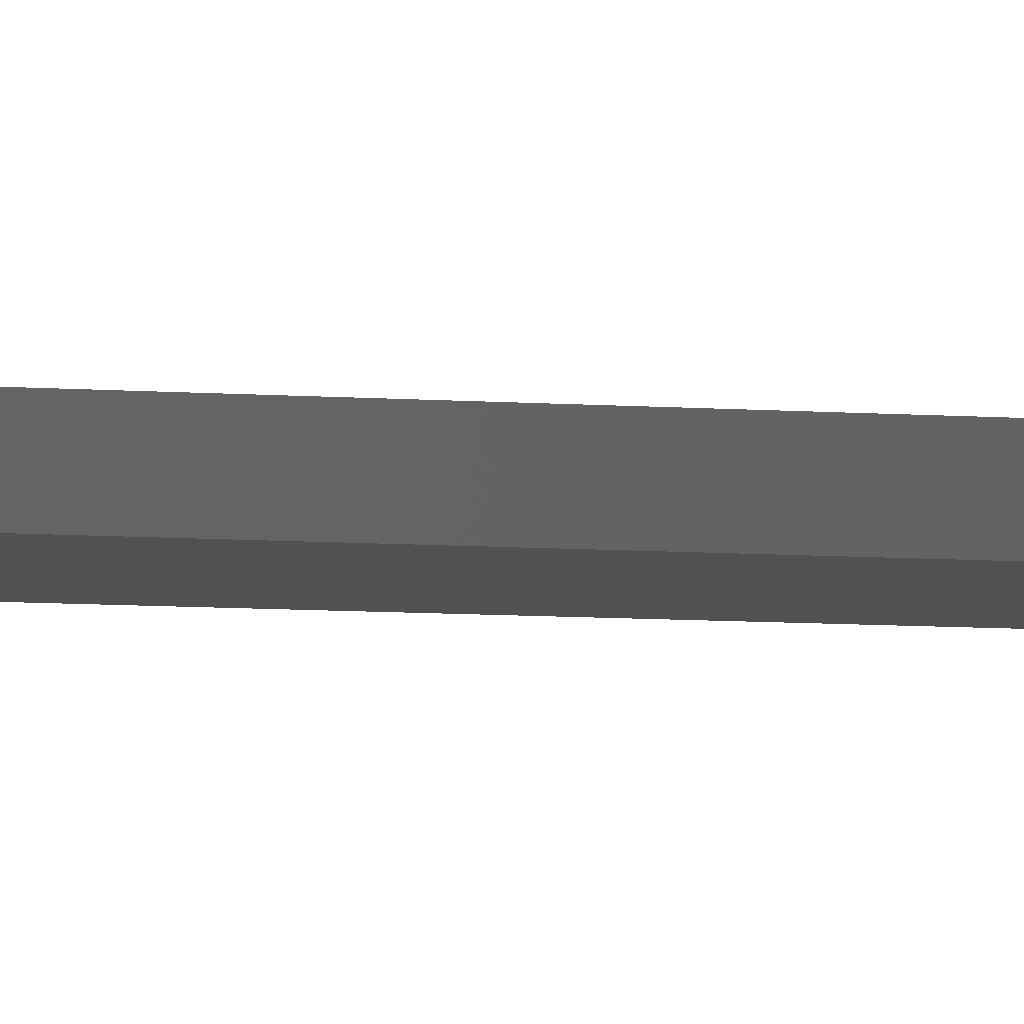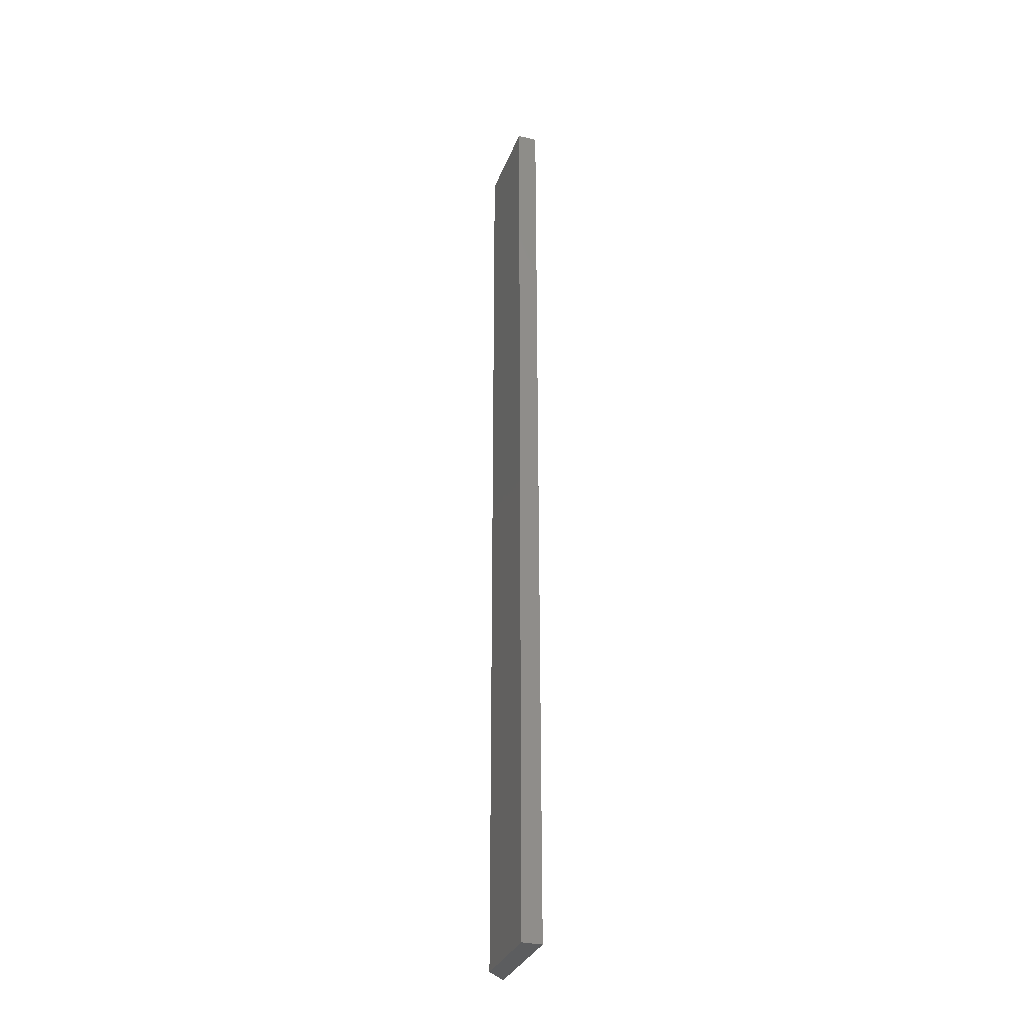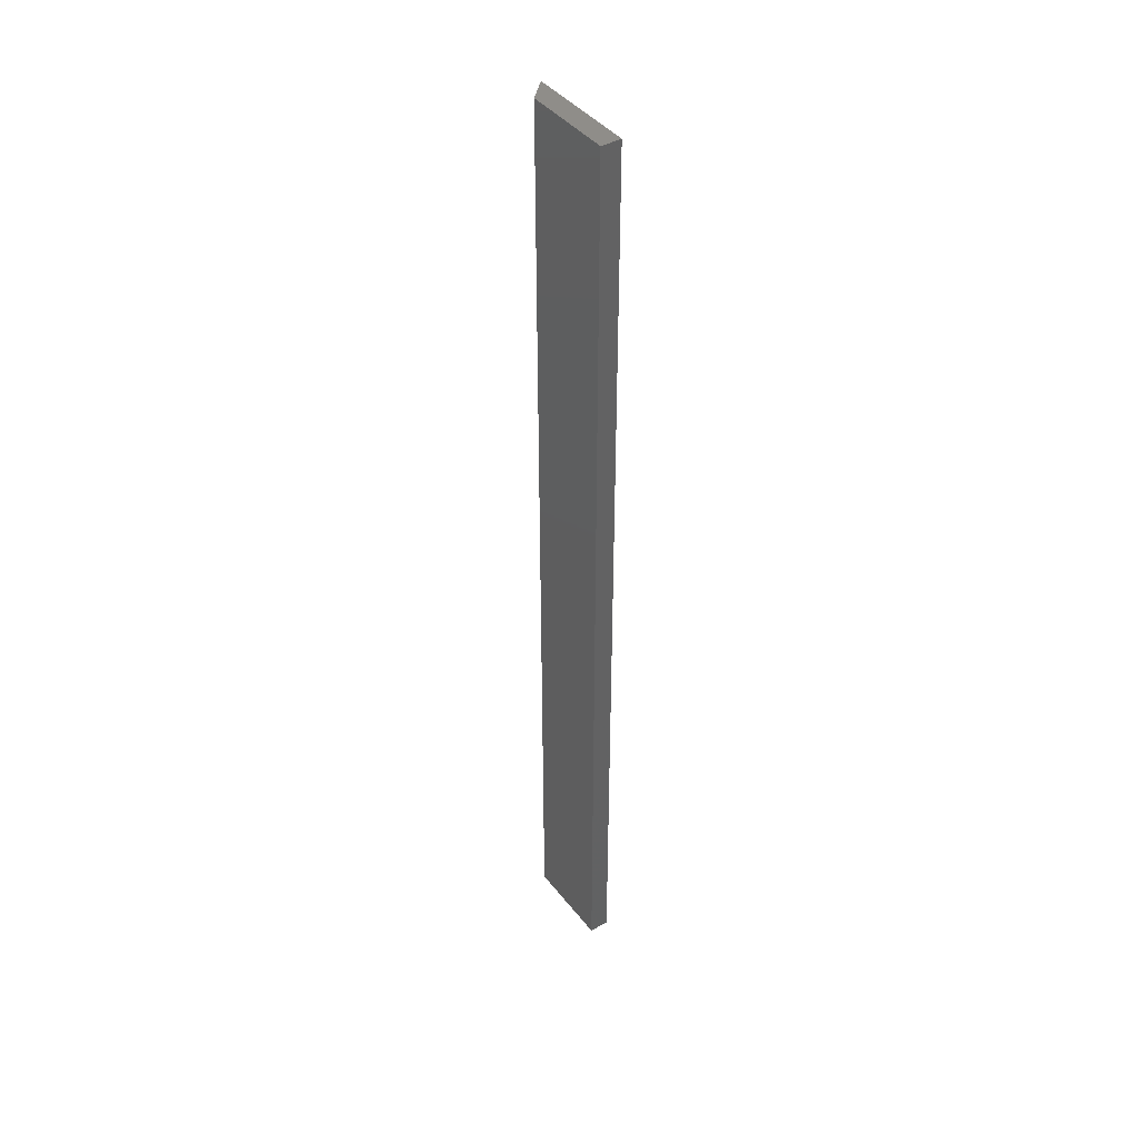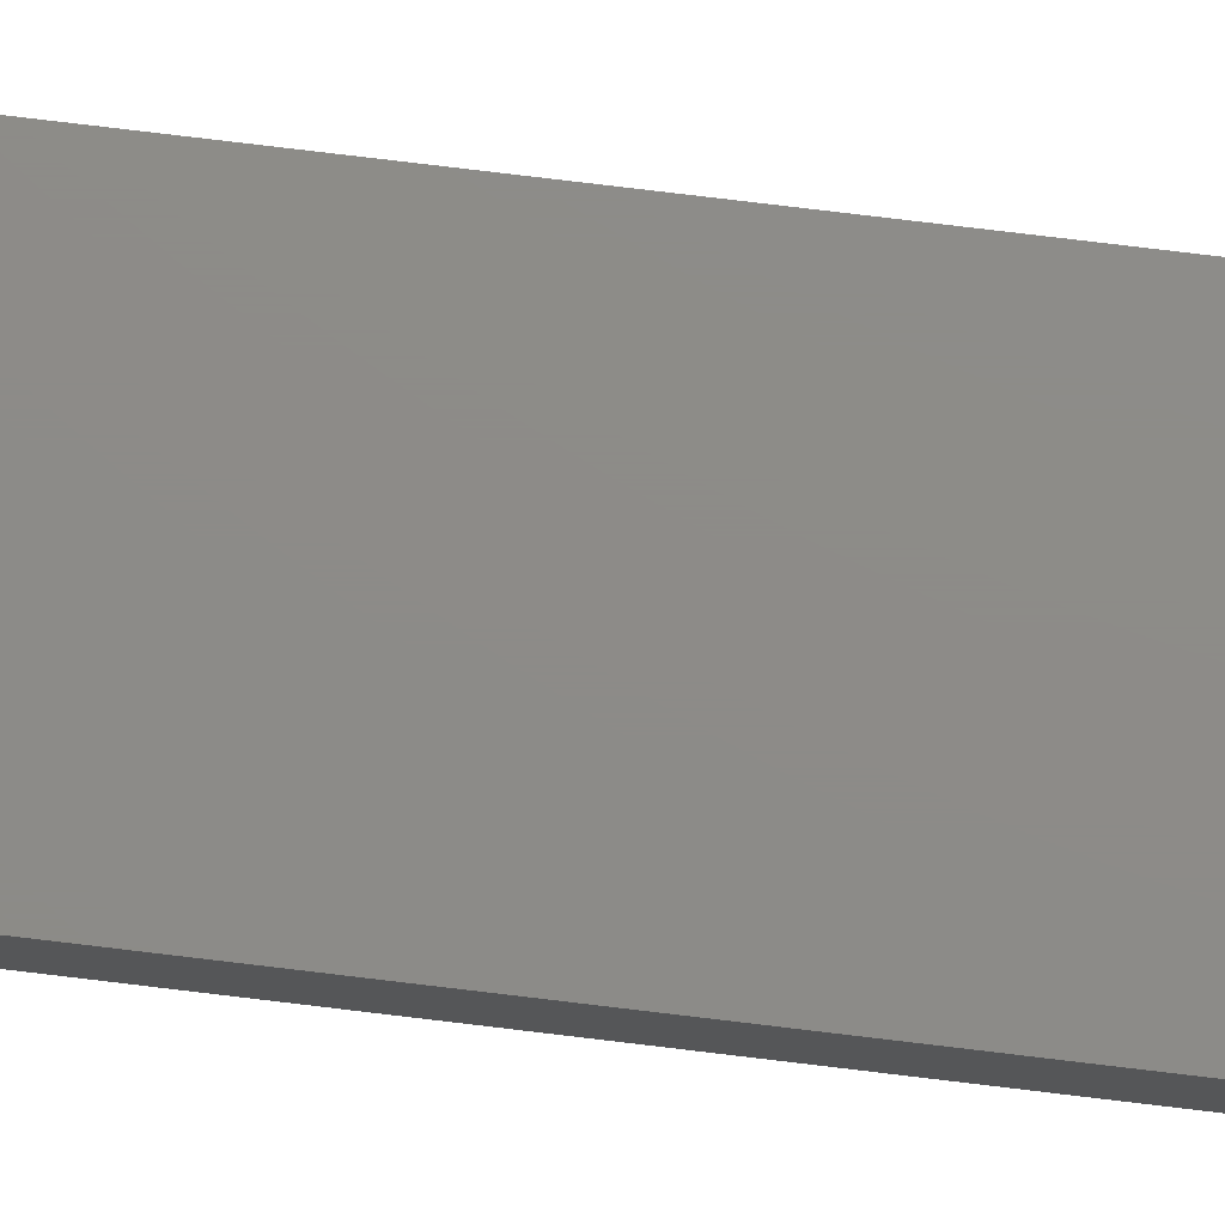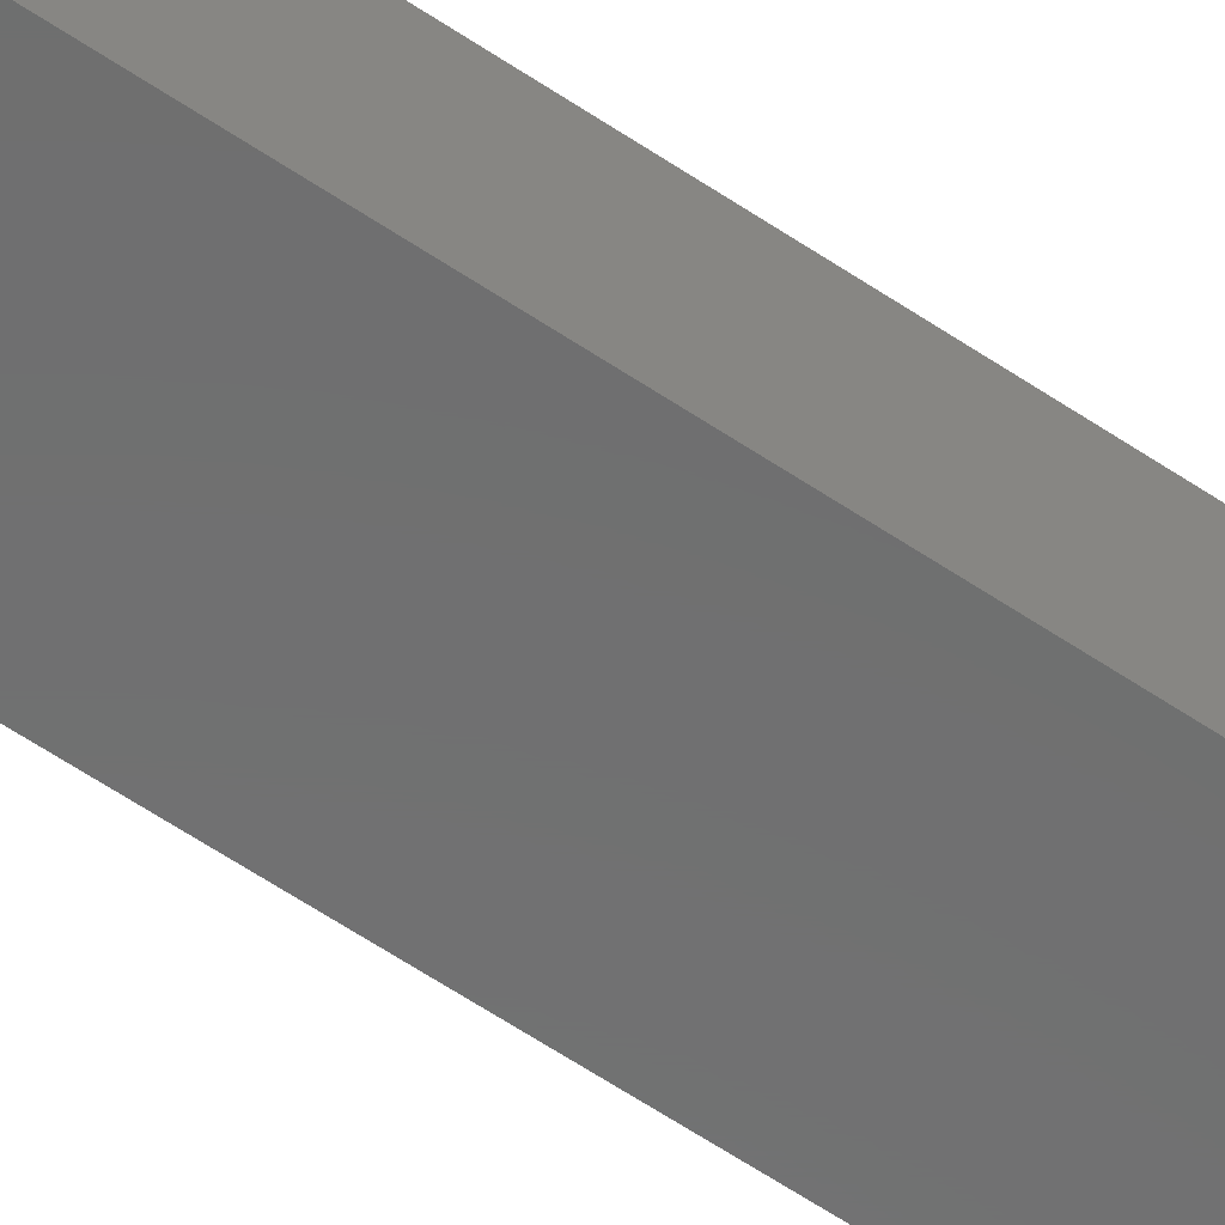
<metadata>
{"format":"stl","ext":"stl","renderer":"f3d","projection":"perspective","resolution":1024,"background":"white","views":[{"elev":-7.0,"azim":-103.1,"up":"+Y"},{"elev":-31.6,"azim":71.4,"up":"+Z"},{"elev":41.9,"azim":55.4,"up":"+Z"},{"elev":75.4,"azim":96.9,"up":"+Y"},{"elev":-59.3,"azim":-125.0,"up":"+Y"}]}
</metadata>
<code>
# stl→obj: 8 verts, 12 faces
v 0.01562 -0.01562 -9.568e-19
v 0.08684 -0.01562 -5.318e-18
v 0.01562 -0.01562 0.75
v 0.08684 -0.01562 0.75
v 0.08684 0 0.75
v 4.163e-17 0 0.75
v 0 0 0
v 0.08684 0 -5.318e-18
f 1 2 3
f 3 2 4
f 4 5 3
f 3 5 6
f 1 7 2
f 2 7 8
f 7 6 8
f 8 6 5
f 3 6 1
f 1 6 7
f 2 8 4
f 4 8 5

</code>
